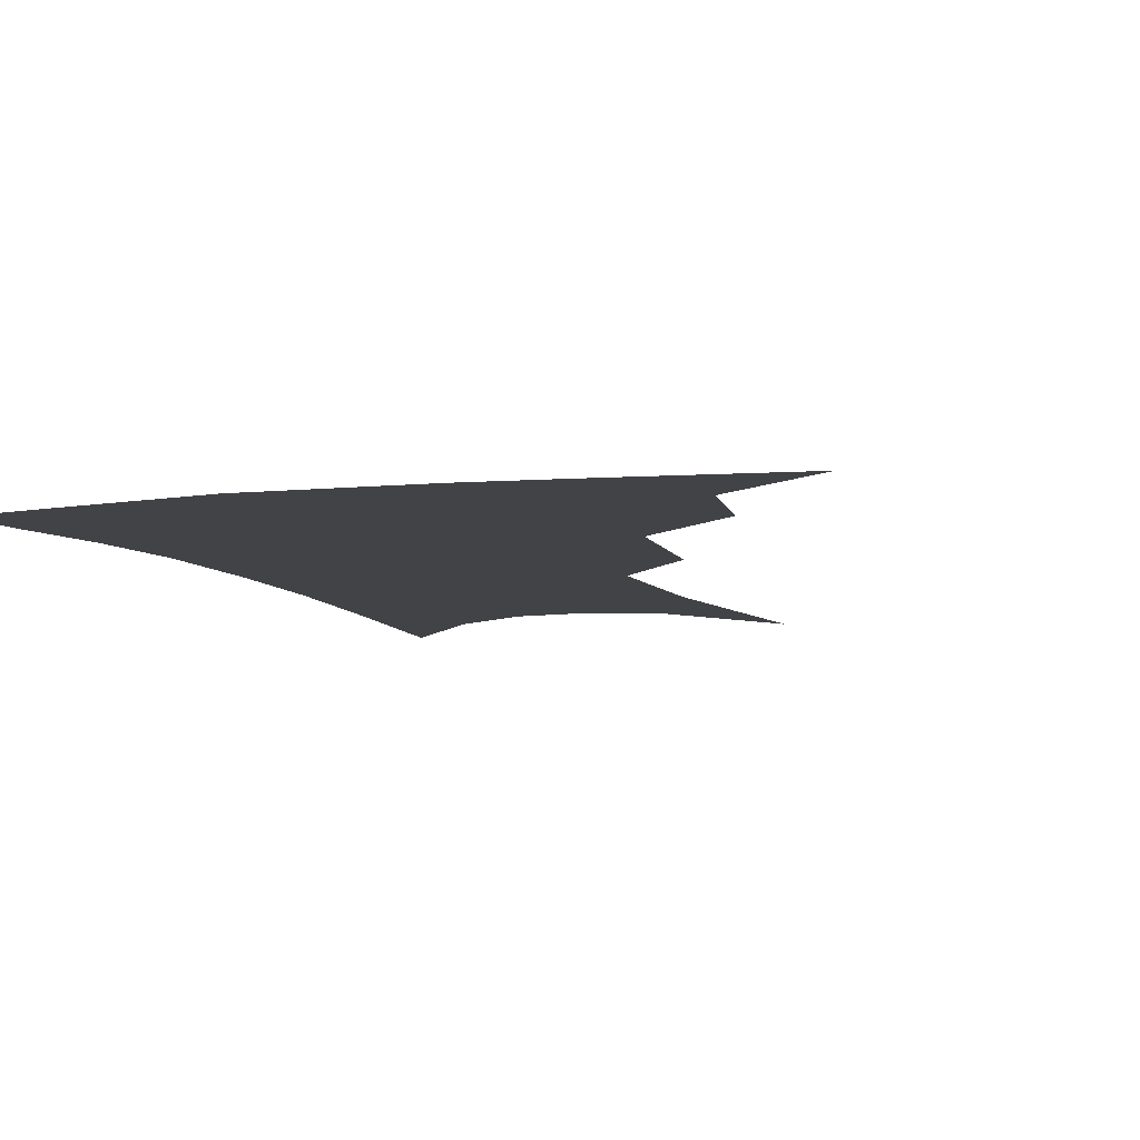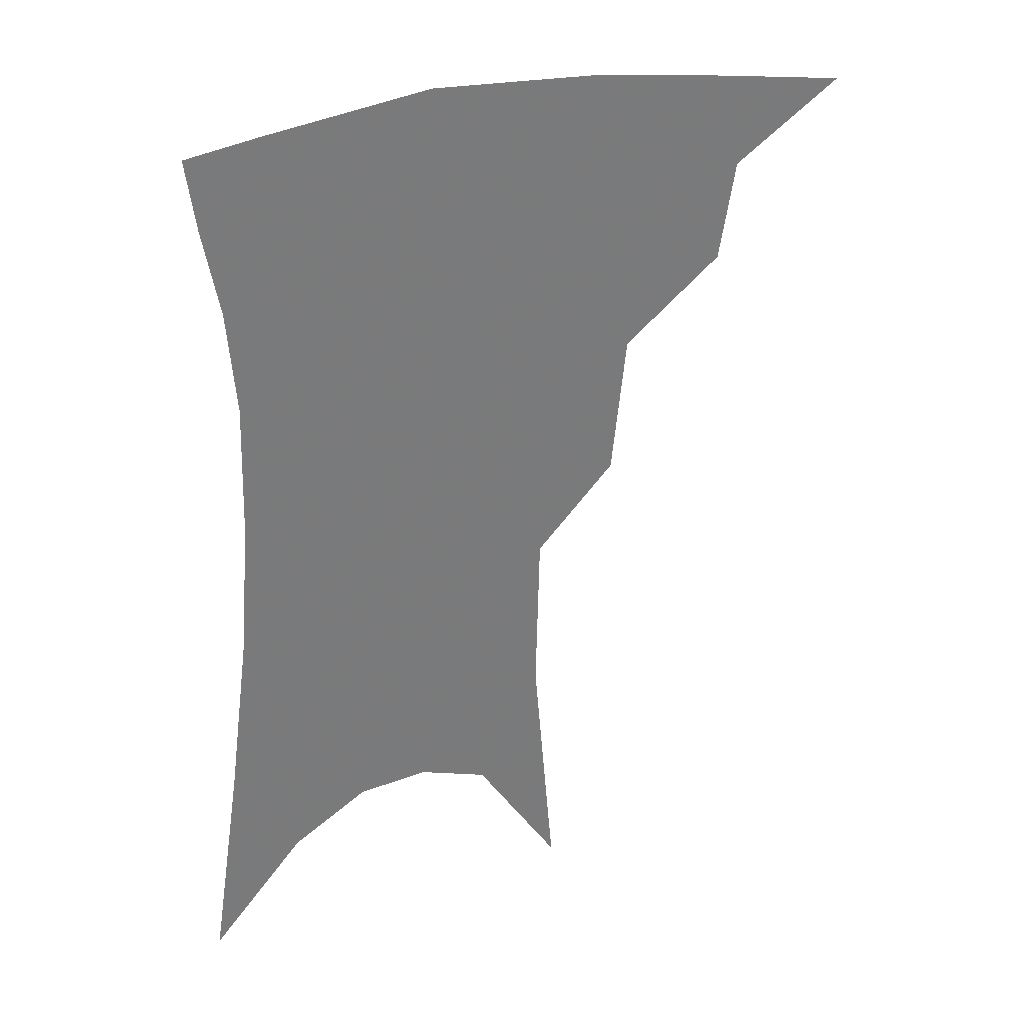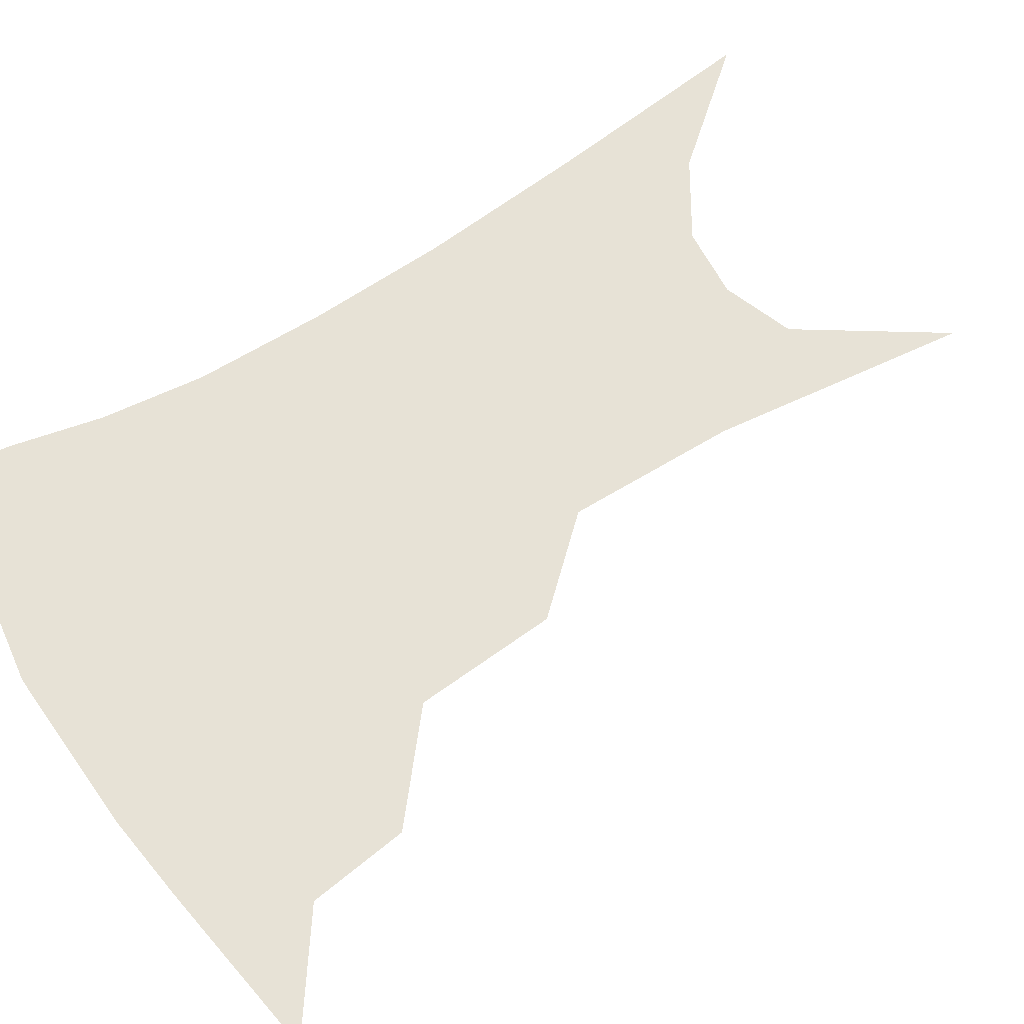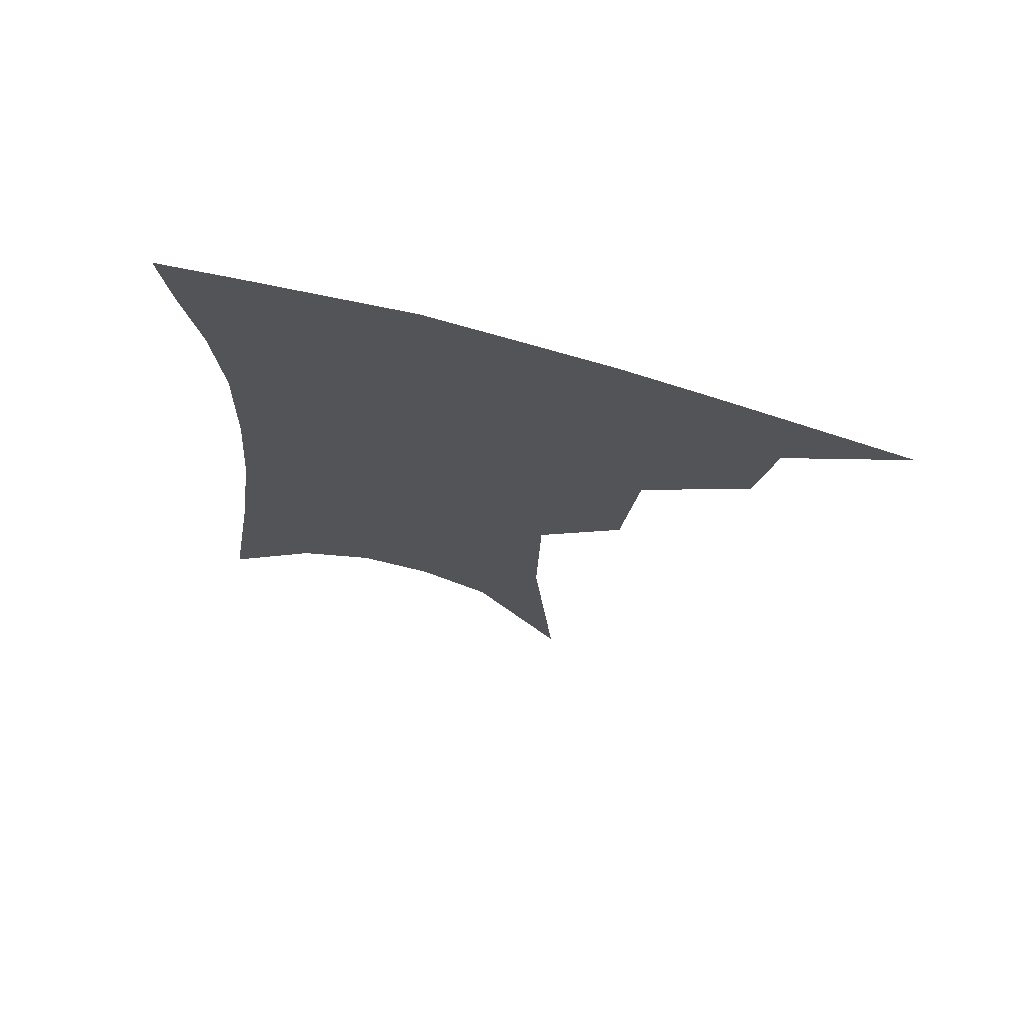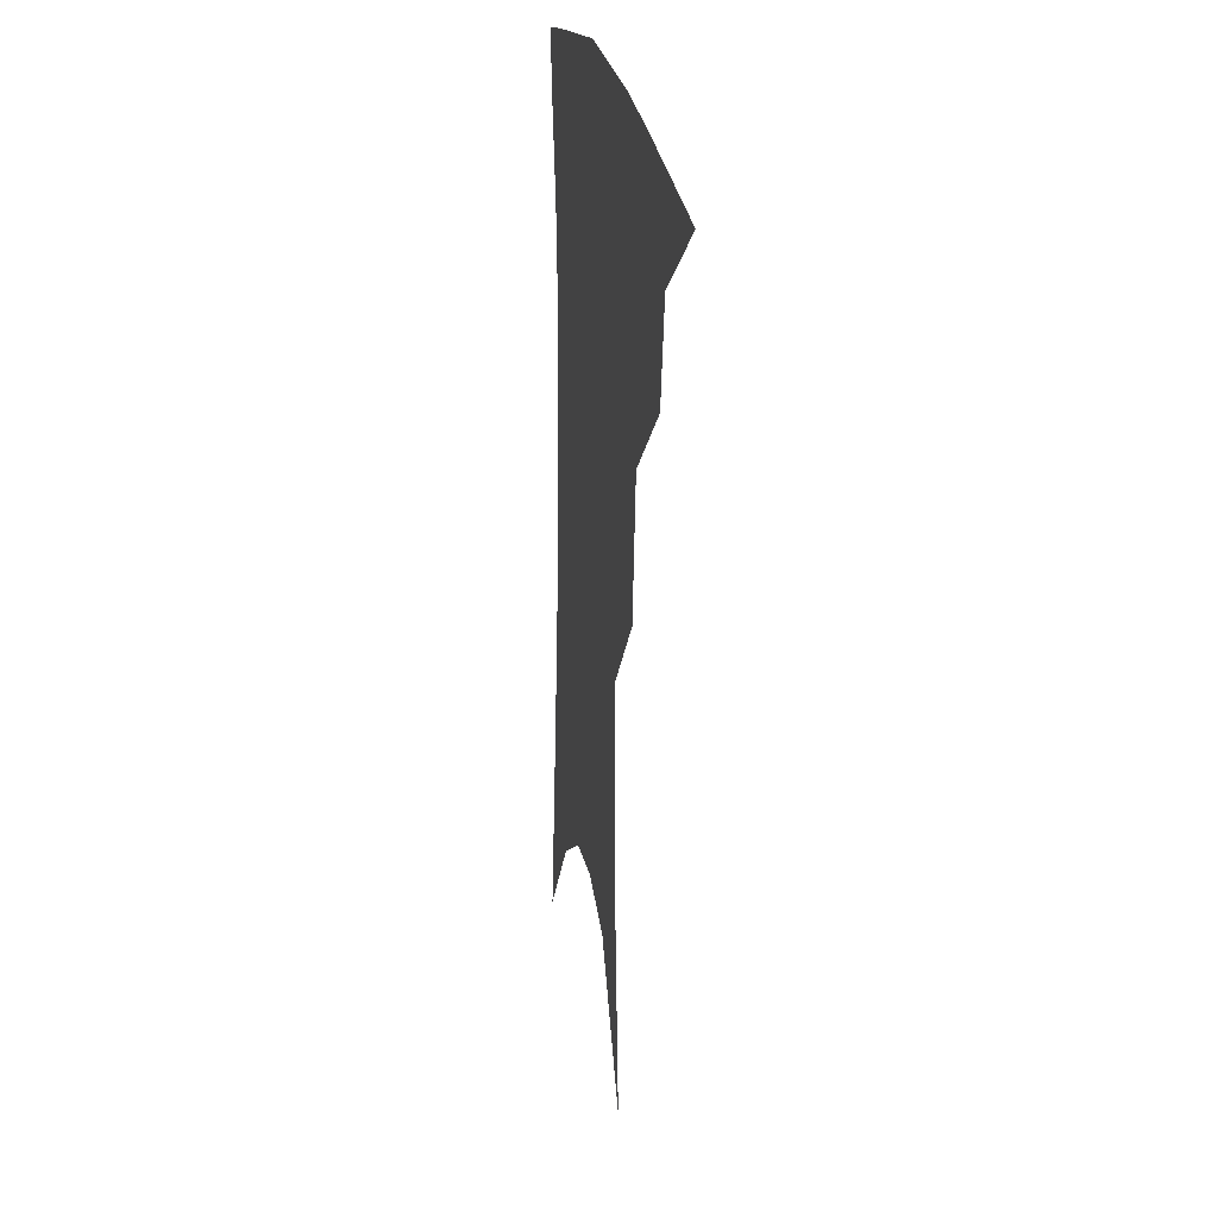
<metadata>
{"format":"obj","ext":"obj","renderer":"f3d","projection":"perspective","resolution":1024,"background":"white","views":[{"elev":-7.4,"azim":-158.9,"up":"+Z"},{"elev":33.2,"azim":155.9,"up":"+Y"},{"elev":63.7,"azim":-120.3,"up":"+Z"},{"elev":72.3,"azim":-165.6,"up":"+Y"},{"elev":21.4,"azim":-99.8,"up":"+Y"}]}
</metadata>
<code>
v 475.4 344 0
v 510.8 295.5 0
v 506.1 323.6 0
v 501 348.8 0
v 543.4 233 0
v 539.1 273.3 0
v 534.3 303.1 0
v 530.4 328.9 0
v 525.7 353.4 0
v 561.4 88.26 0
v 567.6 161.7 0
v 566.4 209.3 0
v 562.8 250.5 0
v 560 284 0
v 557.4 309.9 0
v 554.1 332.9 0
v 550.1 357.4 0
v 586 127.9 0
v 586.6 179.5 0
v 584.2 222.3 0
v 581.9 260 0
v 580.4 288.6 0
v 579.3 313.1 0
v 578.5 335.7 0
v 574.8 359.6 0
v 605.9 135.8 0
v 604.3 185.7 0
v 601.8 227.2 0
v 600.4 263.2 0
v 600.2 291.7 0
v 600.5 315.3 0
v 600.6 336.9 0
v 598.2 361.6 0
v 626.2 134.8 0
v 621.9 188.4 0
v 619.5 227.9 0
v 618.7 261.2 0
v 619.3 290.3 0
v 620.8 315 0
v 622.3 337 0
v 623.3 358.9 0
v 648.3 122 0
v 641.3 179.5 0
v 638.3 219.7 0
v 637.2 254.6 0
v 637.6 288.3 0
v 640.2 314.4 0
v 643.5 335.7 0
v 645.3 356.5 0
v 675.9 91.29 0
v 666.6 152.8 0
v 660.3 201.4 0
v 657.2 240.8 0
v 656.1 278.8 0
v 658.5 308.7 0
v 663.2 333.6 0
v 665.9 353.9 0
v 721 361 0
f 3 4 1
f 6 7 2
f 2 7 3
f 7 8 3
f 3 8 4
f 8 9 4
f 12 13 5
f 5 13 6
f 13 14 6
f 6 14 7
f 14 15 7
f 7 15 8
f 15 16 8
f 8 16 9
f 16 17 9
f 10 18 11
f 18 19 11
f 11 19 12
f 19 20 12
f 12 20 13
f 20 21 13
f 13 21 14
f 21 22 14
f 14 22 15
f 22 23 15
f 15 23 16
f 23 24 16
f 16 24 17
f 24 25 17
f 18 26 19
f 26 27 19
f 19 27 20
f 27 28 20
f 20 28 21
f 28 29 21
f 21 29 22
f 29 30 22
f 22 30 23
f 30 31 23
f 23 31 24
f 31 32 24
f 24 32 25
f 32 33 25
f 26 34 27
f 34 35 27
f 27 35 28
f 35 36 28
f 28 36 29
f 36 37 29
f 29 37 30
f 37 38 30
f 30 38 31
f 38 39 31
f 31 39 32
f 39 40 32
f 32 40 33
f 40 41 33
f 34 42 35
f 42 43 35
f 35 43 36
f 43 44 36
f 36 44 37
f 44 45 37
f 37 45 38
f 45 46 38
f 38 46 39
f 46 47 39
f 39 47 40
f 47 48 40
f 40 48 41
f 48 49 41
f 42 50 43
f 50 51 43
f 43 51 44
f 51 52 44
f 44 52 45
f 52 53 45
f 45 53 46
f 53 54 46
f 46 54 47
f 54 55 47
f 47 55 48
f 55 56 48
f 48 56 49
f 56 57 49

</code>
